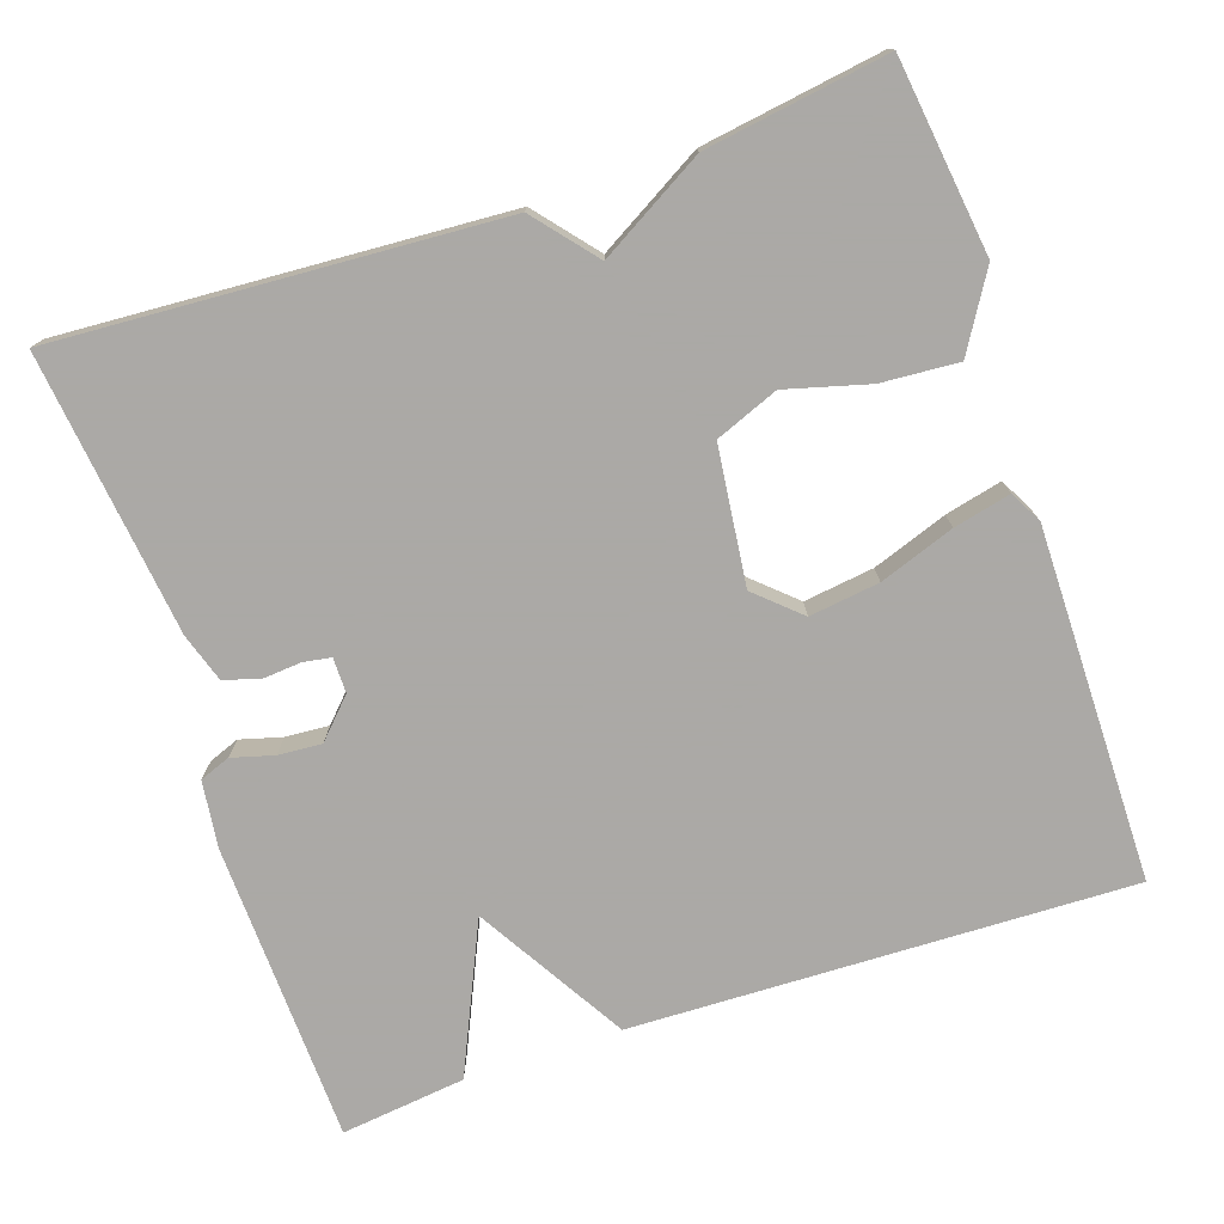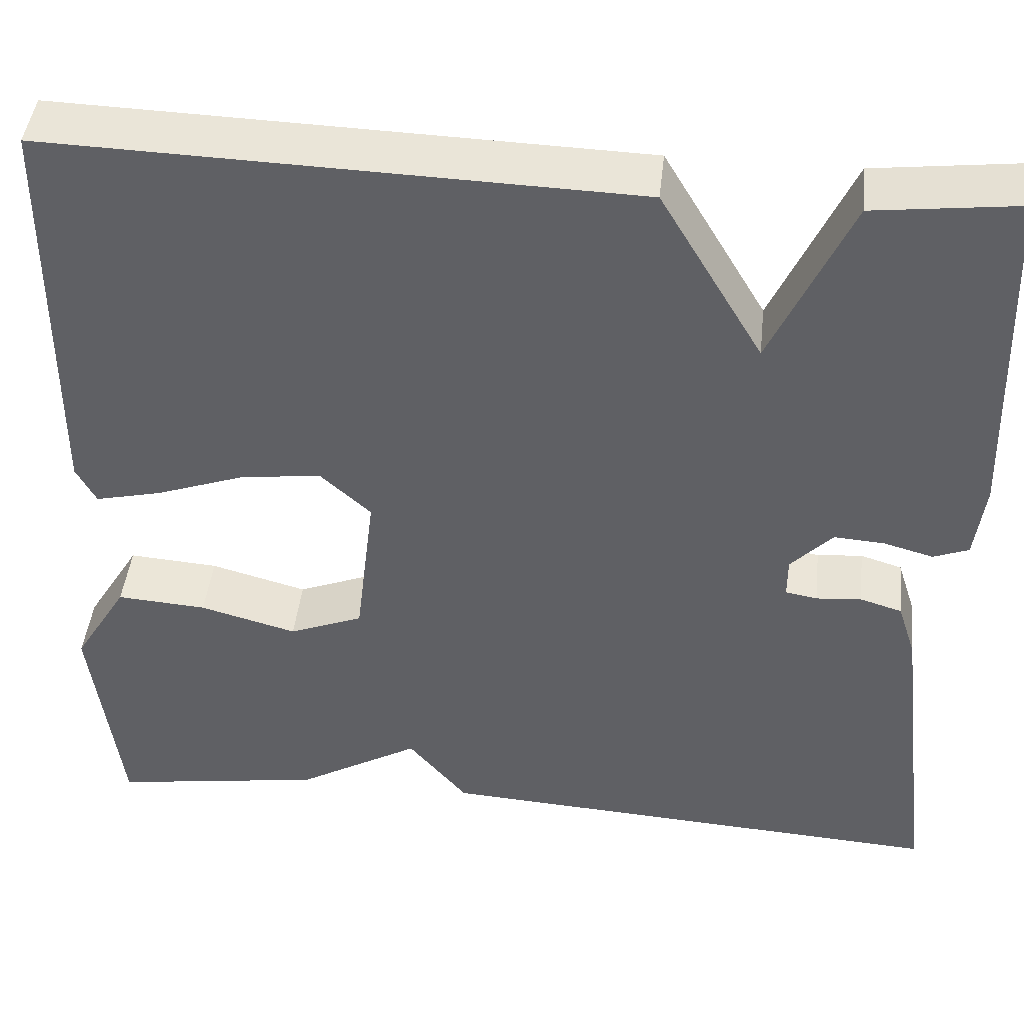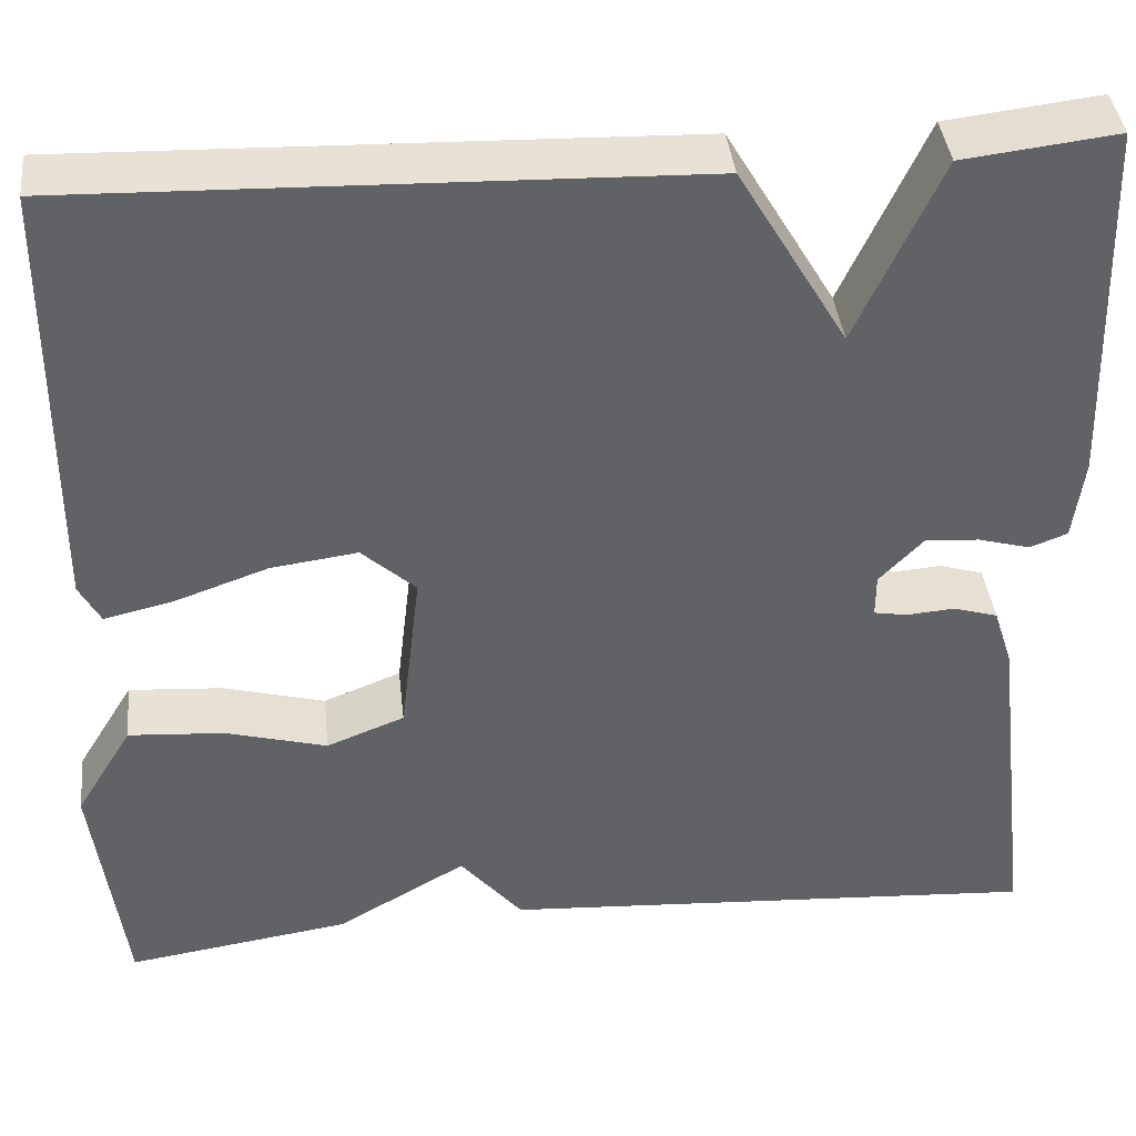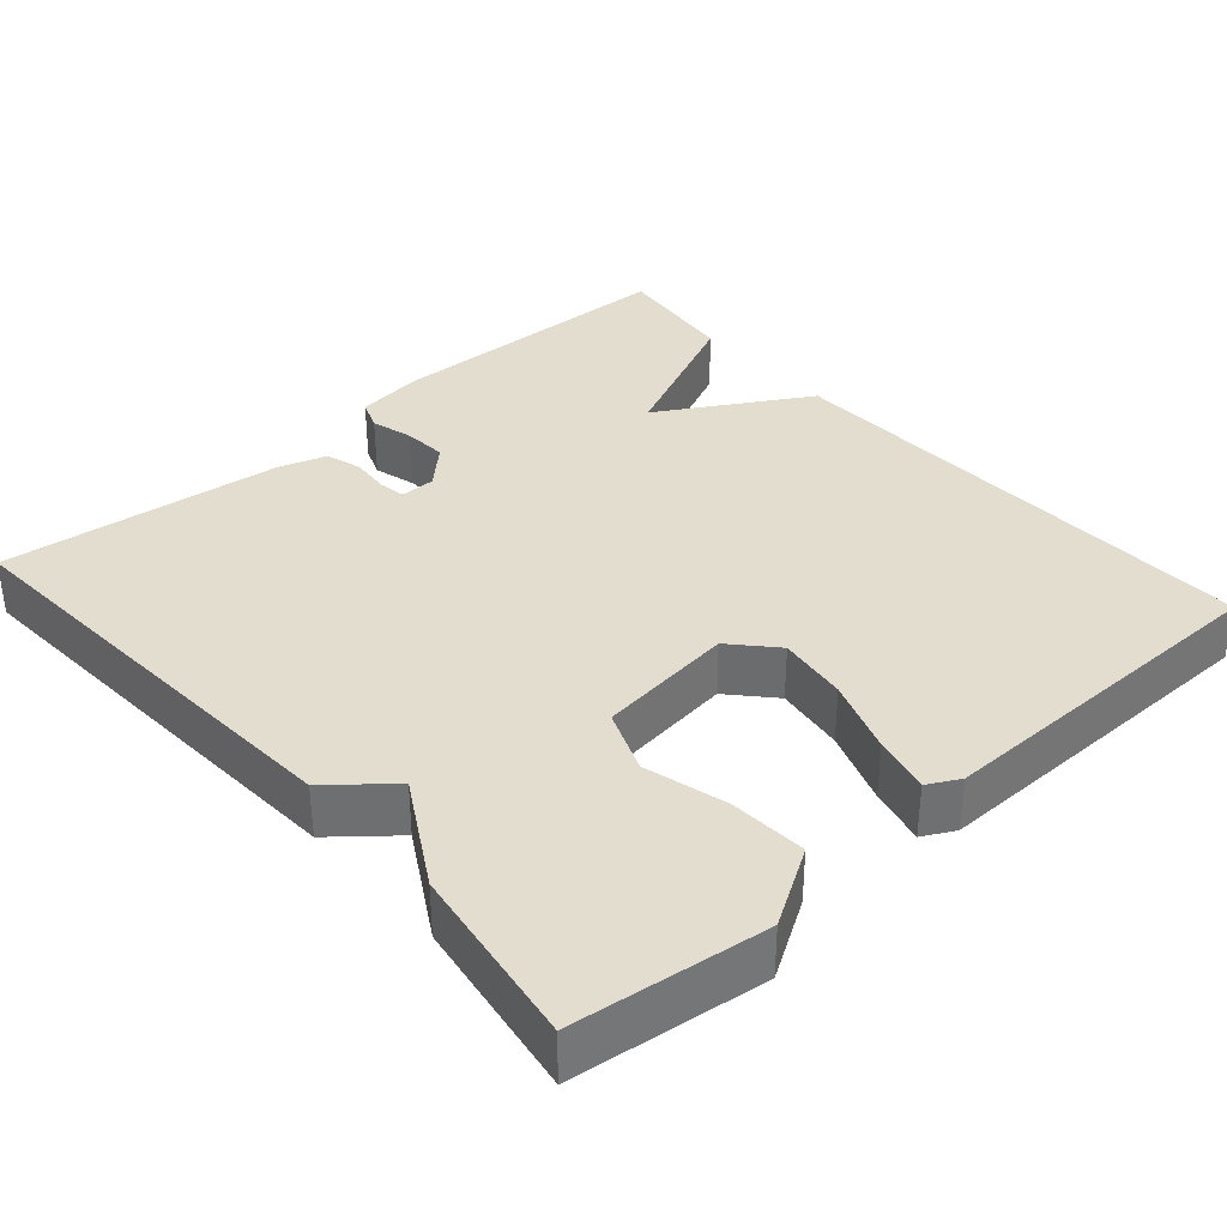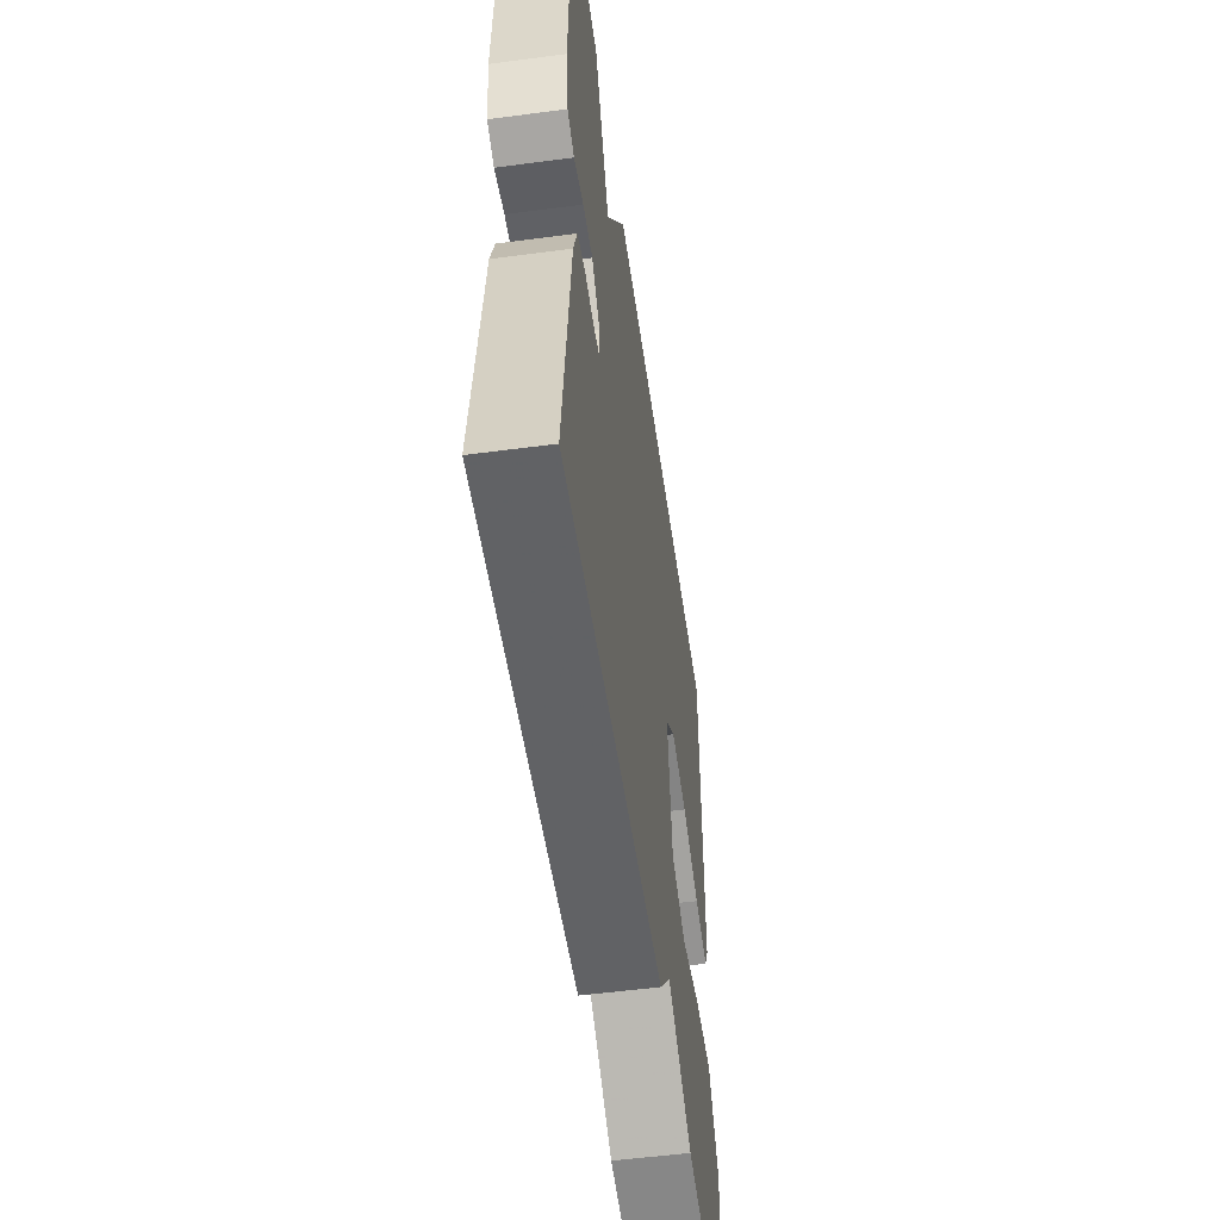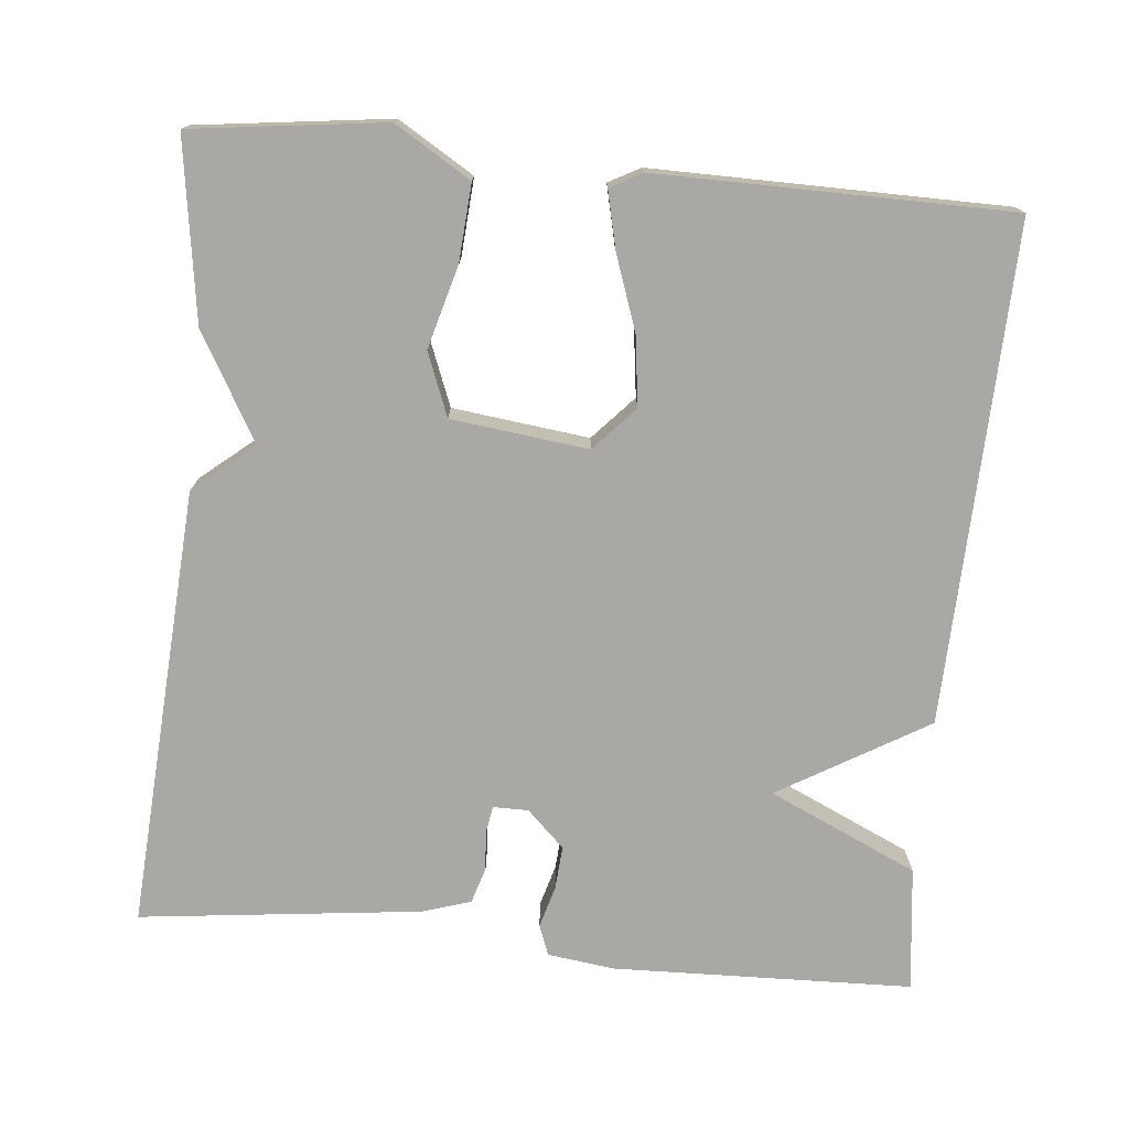
<metadata>
{"format":"obj","ext":"obj","renderer":"f3d","projection":"perspective","resolution":1024,"background":"white","views":[{"elev":-75.5,"azim":-161.3,"up":"+Y"},{"elev":44.1,"azim":6.2,"up":"+Z"},{"elev":39.8,"azim":-6.2,"up":"+Z"},{"elev":35.6,"azim":-131.4,"up":"+Y"},{"elev":-54.0,"azim":98.0,"up":"+Z"},{"elev":-75.2,"azim":-95.6,"up":"+Y"}]}
</metadata>
<code>
v 0.5 0.07 0.5
v 0.512 0.07 0.115
v 0.501 0.07 0.029
v 0.462 0.07 0.014
v 0.408 0.07 0.029
v 0.352 0.07 0.033
v 0.306 0.07 -0.015
v 0.306 0.07 -0.06
v 0.341 0.07 -0.066
v 0.391 0.07 -0.062
v 0.437 0.07 -0.076
v 0.457 0.07 -0.138
v 0.5 0.07 -0.5
v -0.067 0.07 -0.465
v -0.132 0.07 -0.387
v -0.267 0.07 -0.465
v -0.5 0.07 -0.5
v -0.532 0.07 -0.252
v -0.473 0.07 -0.155
v -0.374 0.07 -0.162
v -0.268 0.07 -0.191
v -0.187 0.07 -0.159
v -0.166 0.07 0.017
v -0.222 0.07 0.068
v -0.312 0.07 0.056
v -0.408 0.07 0.022
v -0.481 0.07 0.005
v -0.503 0.07 0.046
v -0.5 0.07 0.5
v 0.14 0.07 0.481
v 0.253 0.07 0.29
v 0.34 0.07 0.481
v 0.5 0 0.5
v 0.512 0 0.115
v 0.501 0 0.029
v 0.462 0 0.014
v 0.408 0 0.029
v 0.352 0 0.033
v 0.306 0 -0.015
v 0.306 0 -0.06
v 0.341 0 -0.066
v 0.391 0 -0.062
v 0.437 0 -0.076
v 0.457 0 -0.138
v 0.5 0 -0.5
v -0.067 0 -0.465
v -0.132 0 -0.387
v -0.267 0 -0.465
v -0.5 0 -0.5
v -0.532 0 -0.252
v -0.473 0 -0.155
v -0.374 0 -0.162
v -0.268 0 -0.191
v -0.187 0 -0.159
v -0.166 0 0.017
v -0.222 0 0.068
v -0.312 0 0.056
v -0.408 0 0.022
v -0.481 0 0.005
v -0.503 0 0.046
v -0.5 0 0.5
v 0.14 0 0.481
v 0.253 0 0.29
v 0.34 0 0.481
f 3 4 5
f 2 3 5
f 1 2 5
f 32 1 5
f 31 32 5
f 29 30 31
f 28 29 31
f 27 28 31
f 26 27 31
f 25 26 31
f 24 25 31
f 23 24 31
f 22 23 31
f 19 20 21
f 18 19 21
f 17 18 21
f 16 17 21
f 15 16 21
f 15 21 22
f 14 15 22
f 13 14 22
f 12 13 22
f 11 12 22
f 10 11 22
f 9 10 22
f 8 9 22
f 7 8 22 31
f 31 5 6
f 6 7 31
f 37 36 35
f 37 35 34
f 37 34 33
f 37 33 64
f 37 64 63
f 63 62 61
f 63 61 60
f 63 60 59
f 63 59 58
f 63 58 57
f 63 57 56
f 63 56 55
f 63 55 54
f 53 52 51
f 53 51 50
f 53 50 49
f 53 49 48
f 53 48 47
f 54 53 47
f 54 47 46
f 54 46 45
f 54 45 44
f 54 44 43
f 54 43 42
f 54 42 41
f 54 41 40
f 63 54 40 39
f 38 37 63
f 63 39 38
f 1 33 34 2
f 2 34 35 3
f 3 35 36 4
f 4 36 37 5
f 5 37 38 6
f 6 38 39 7
f 7 39 40 8
f 8 40 41 9
f 9 41 42 10
f 10 42 43 11
f 11 43 44 12
f 12 44 45 13
f 13 45 46 14
f 14 46 47 15
f 15 47 48 16
f 16 48 49 17
f 17 49 50 18
f 18 50 51 19
f 19 51 52 20
f 20 52 53 21
f 21 53 54 22
f 22 54 55 23
f 23 55 56 24
f 24 56 57 25
f 25 57 58 26
f 26 58 59 27
f 27 59 60 28
f 28 60 61 29
f 29 61 62 30
f 30 62 63 31
f 31 63 64 32
f 32 64 33 1

</code>
